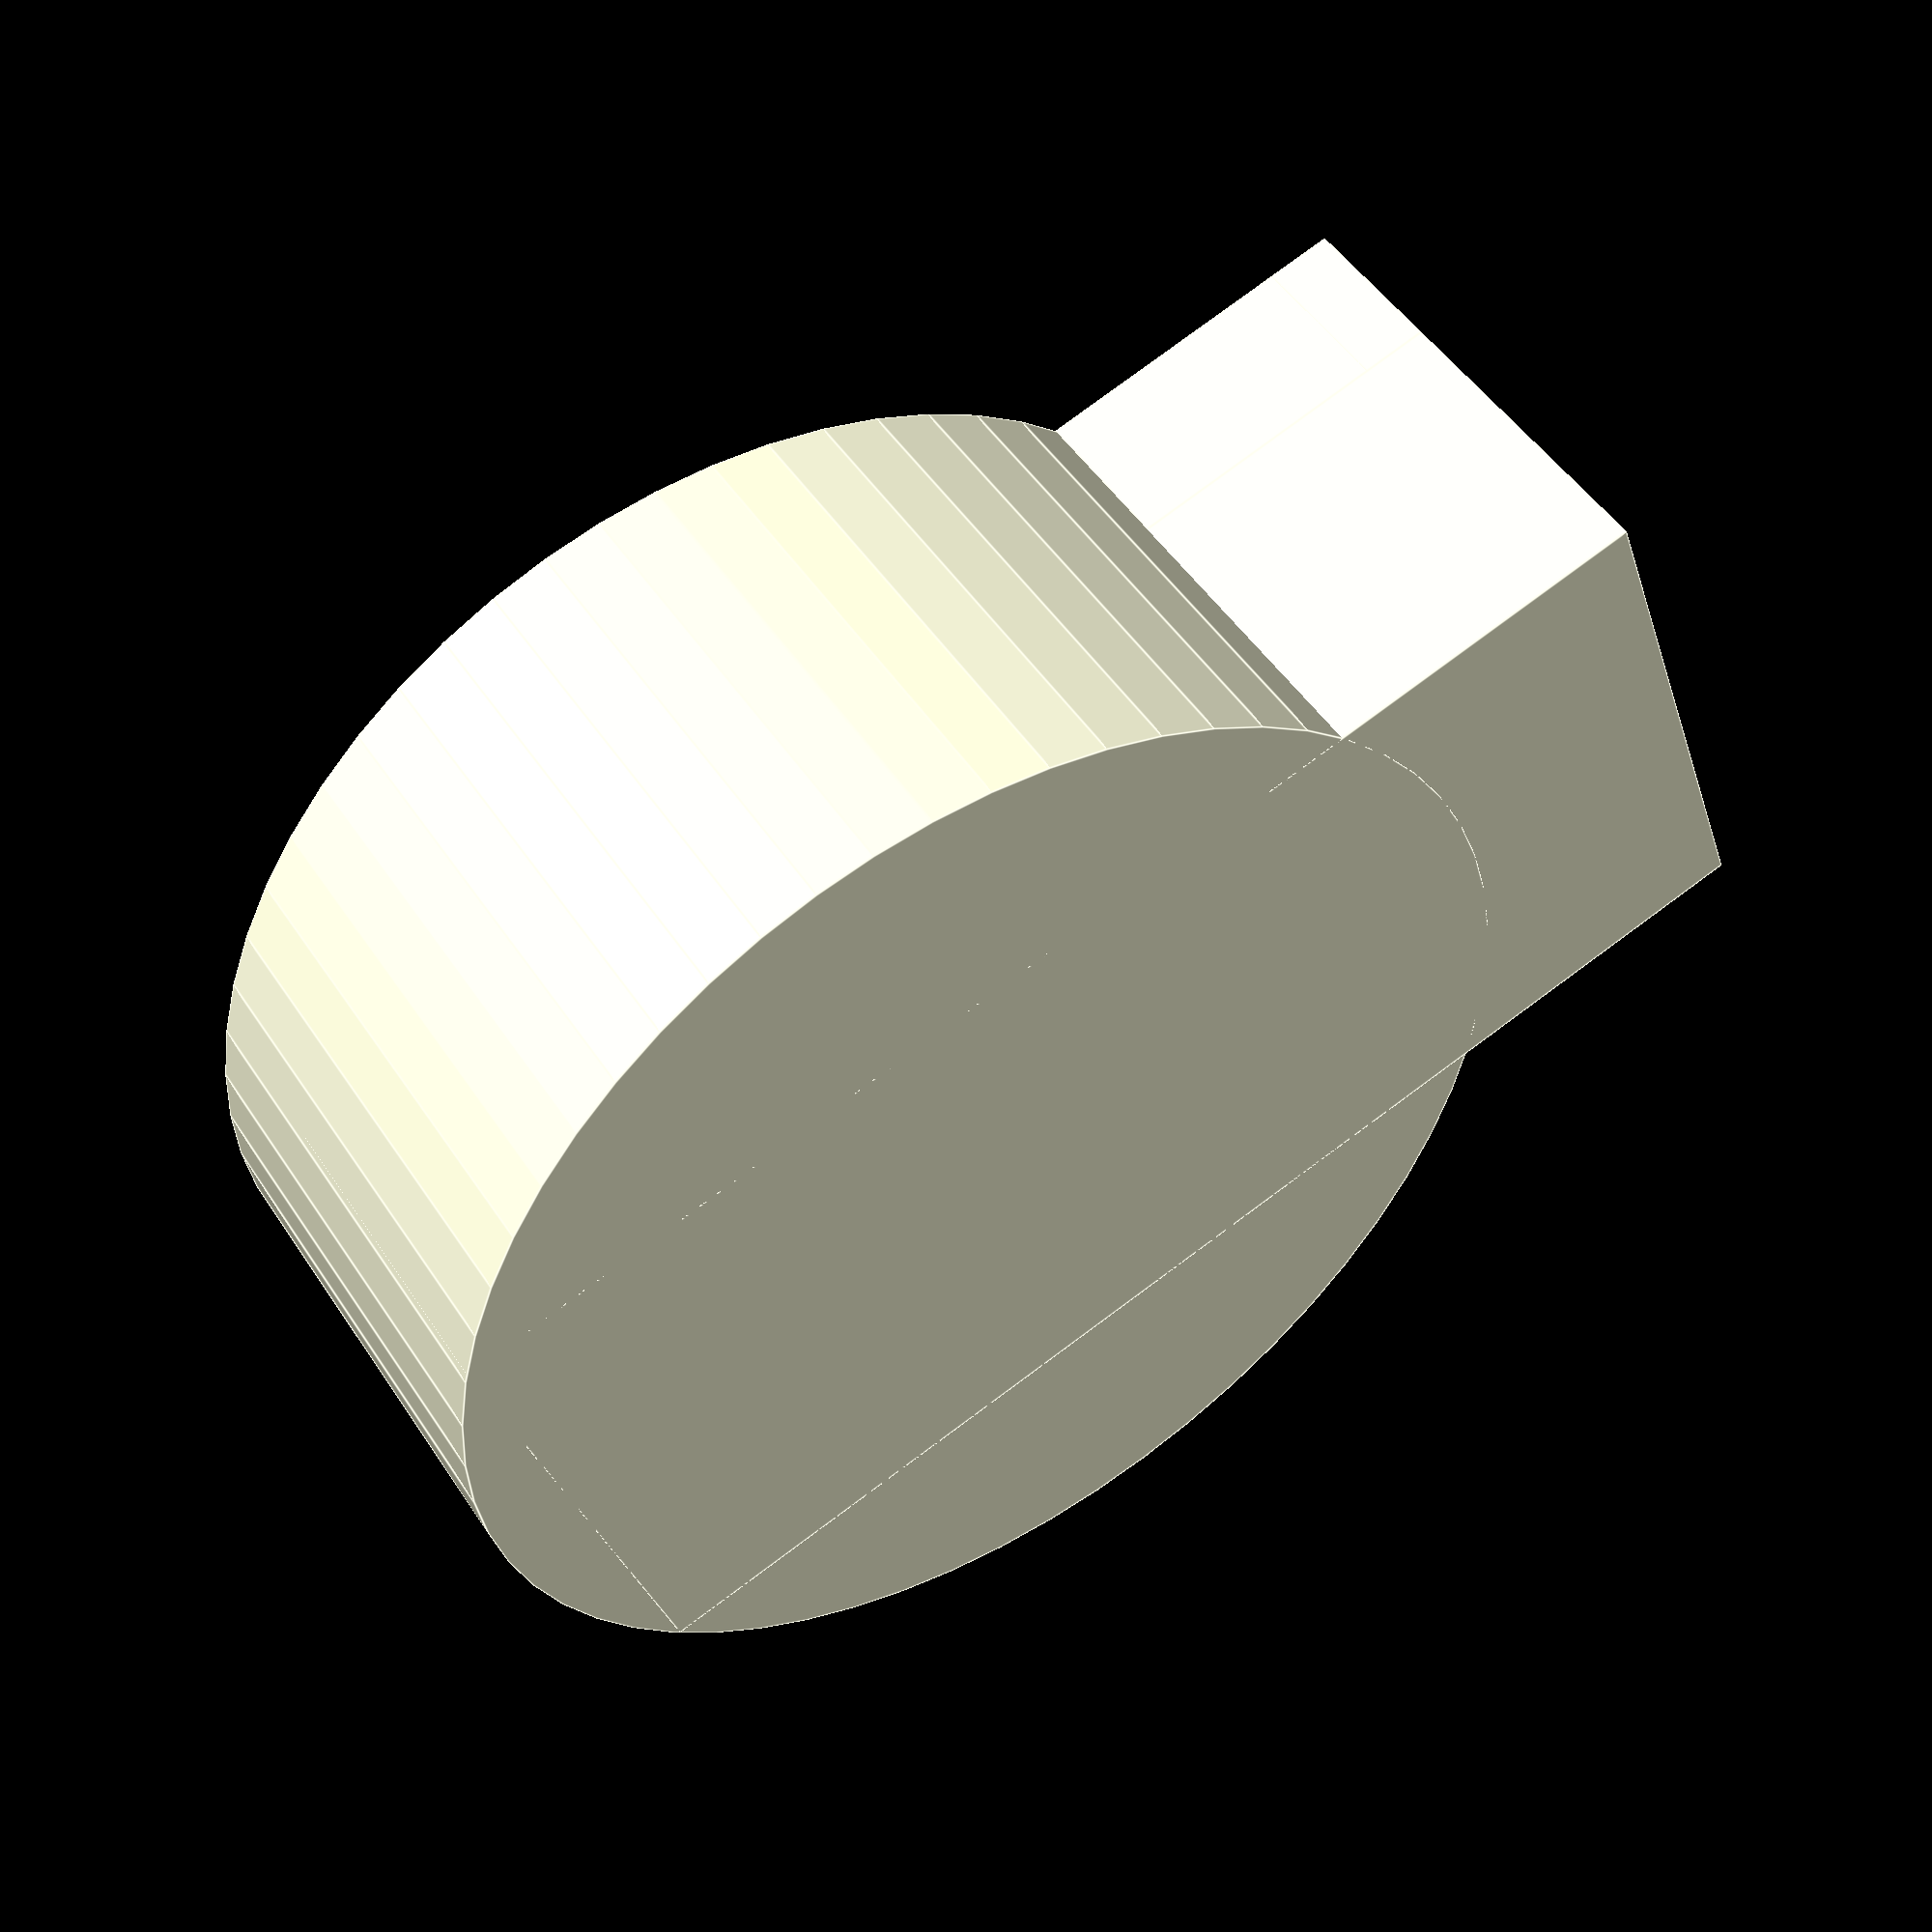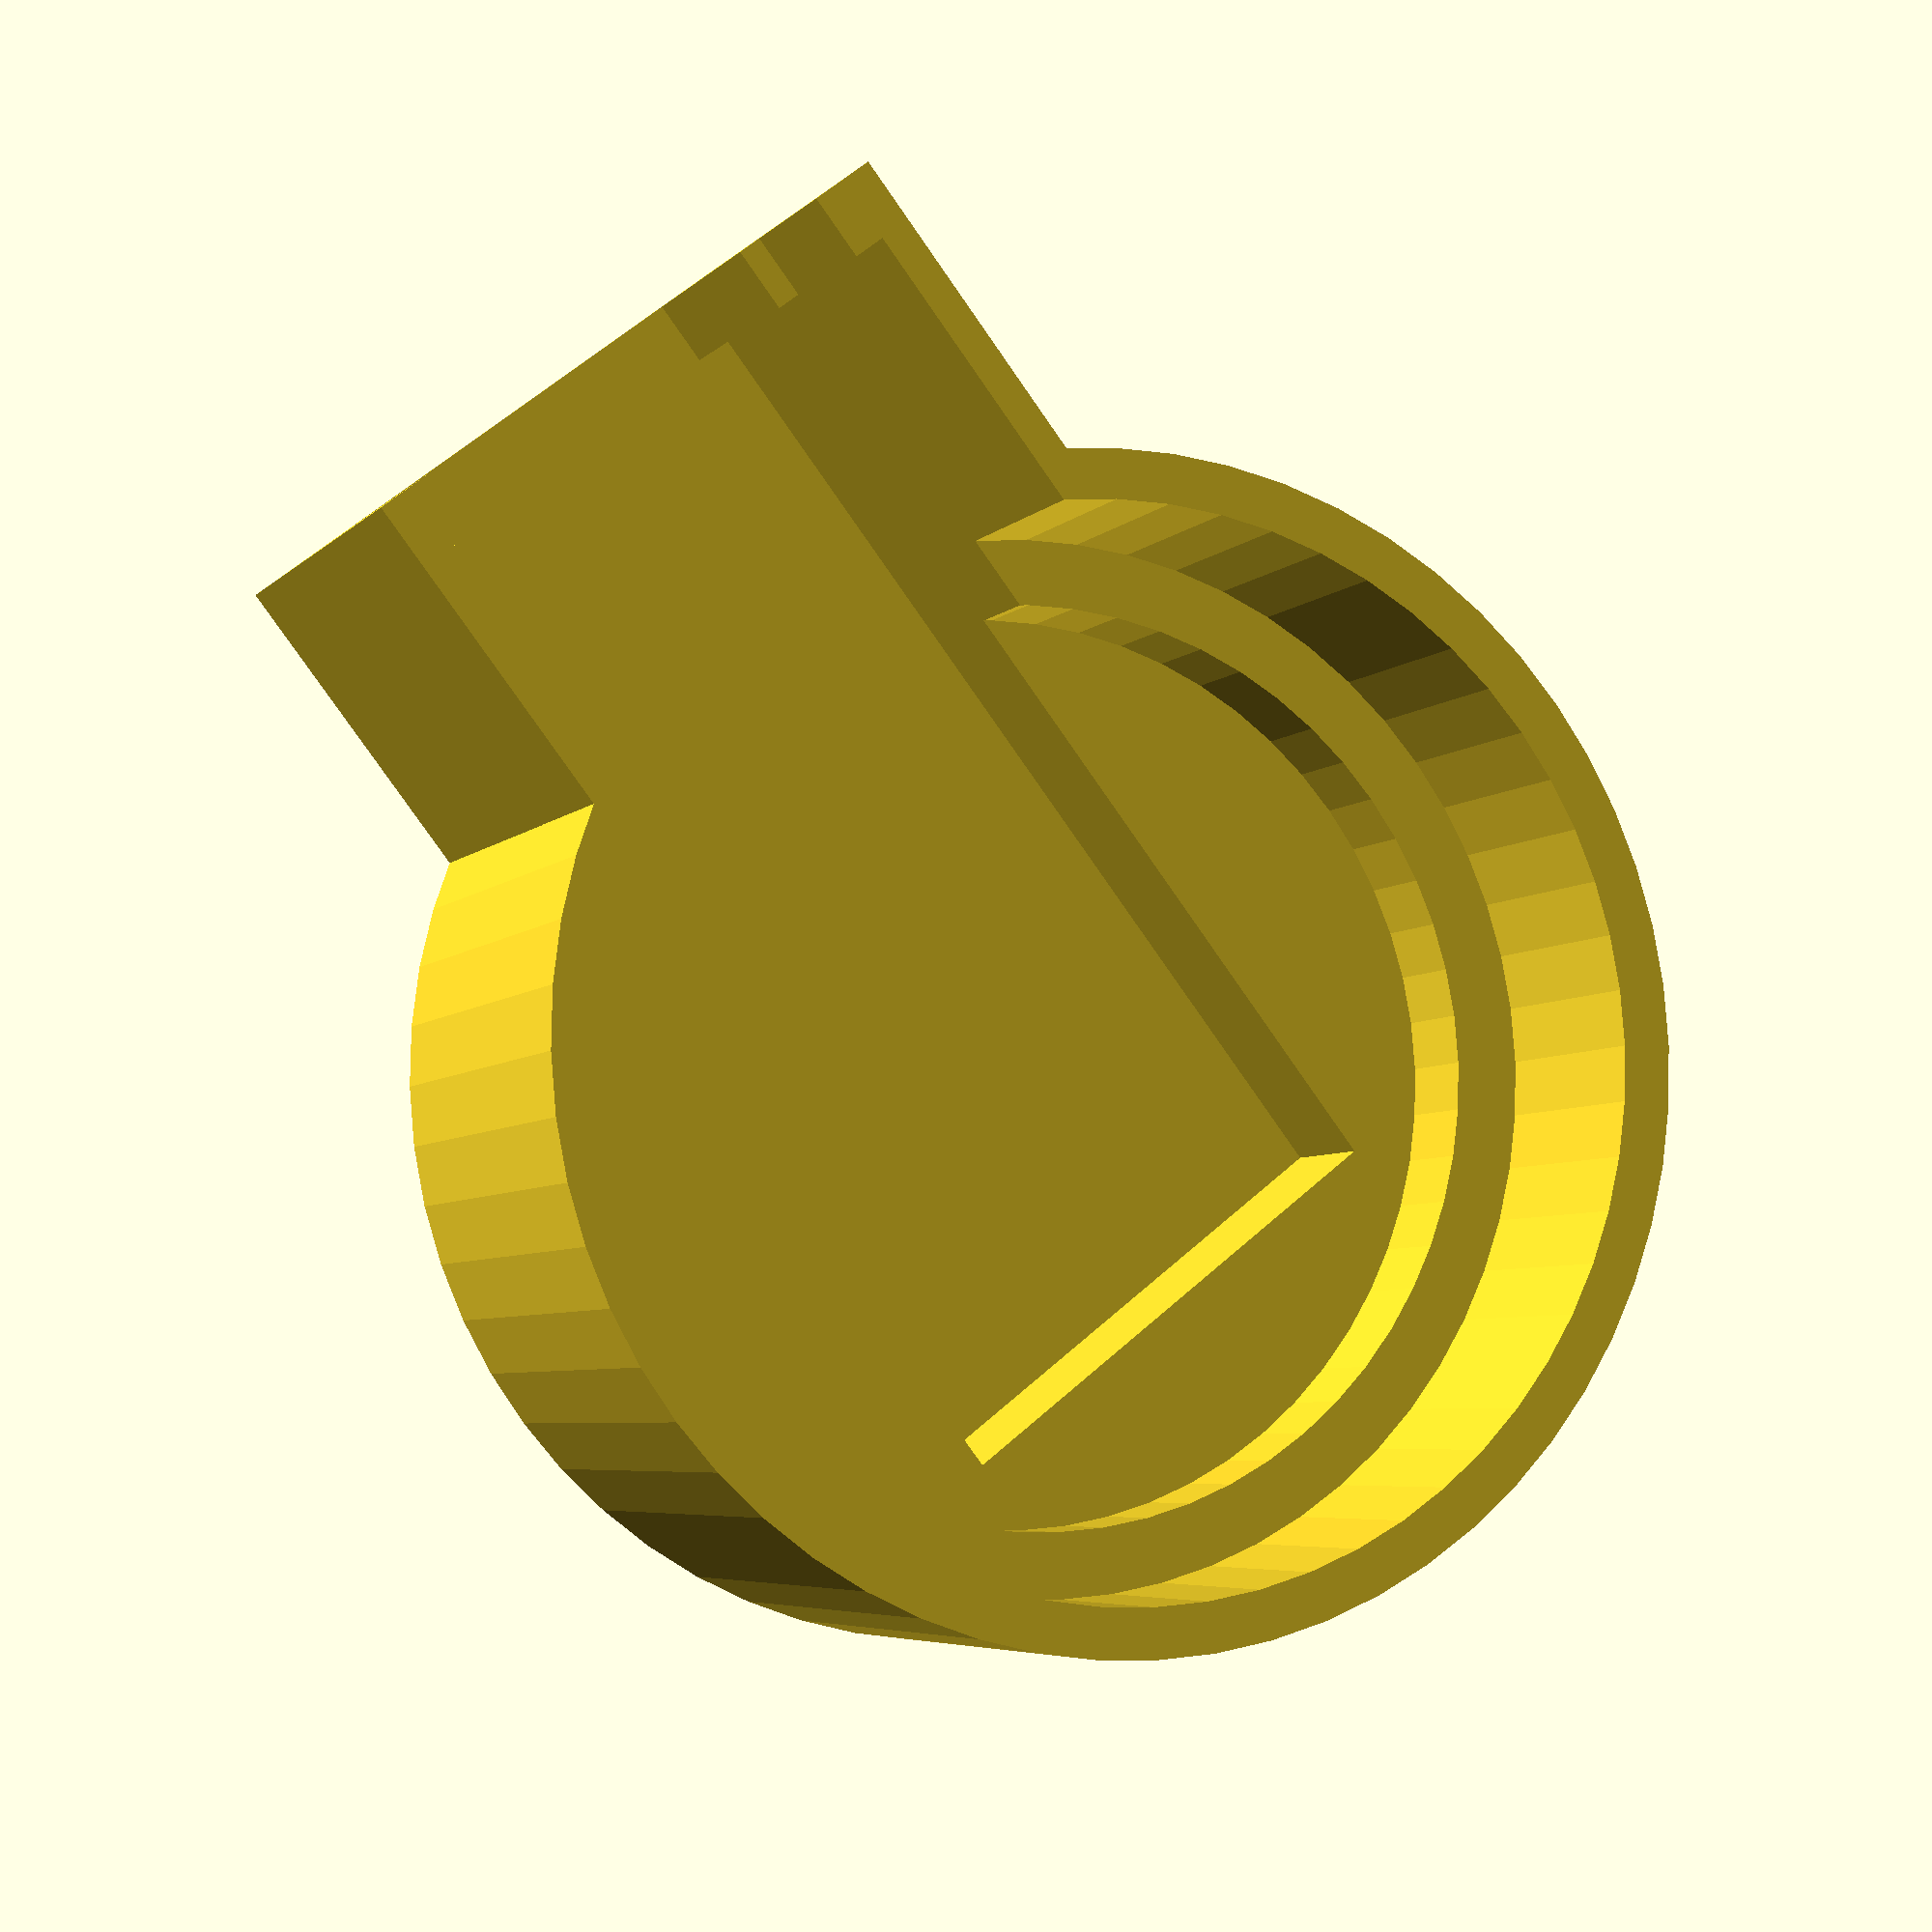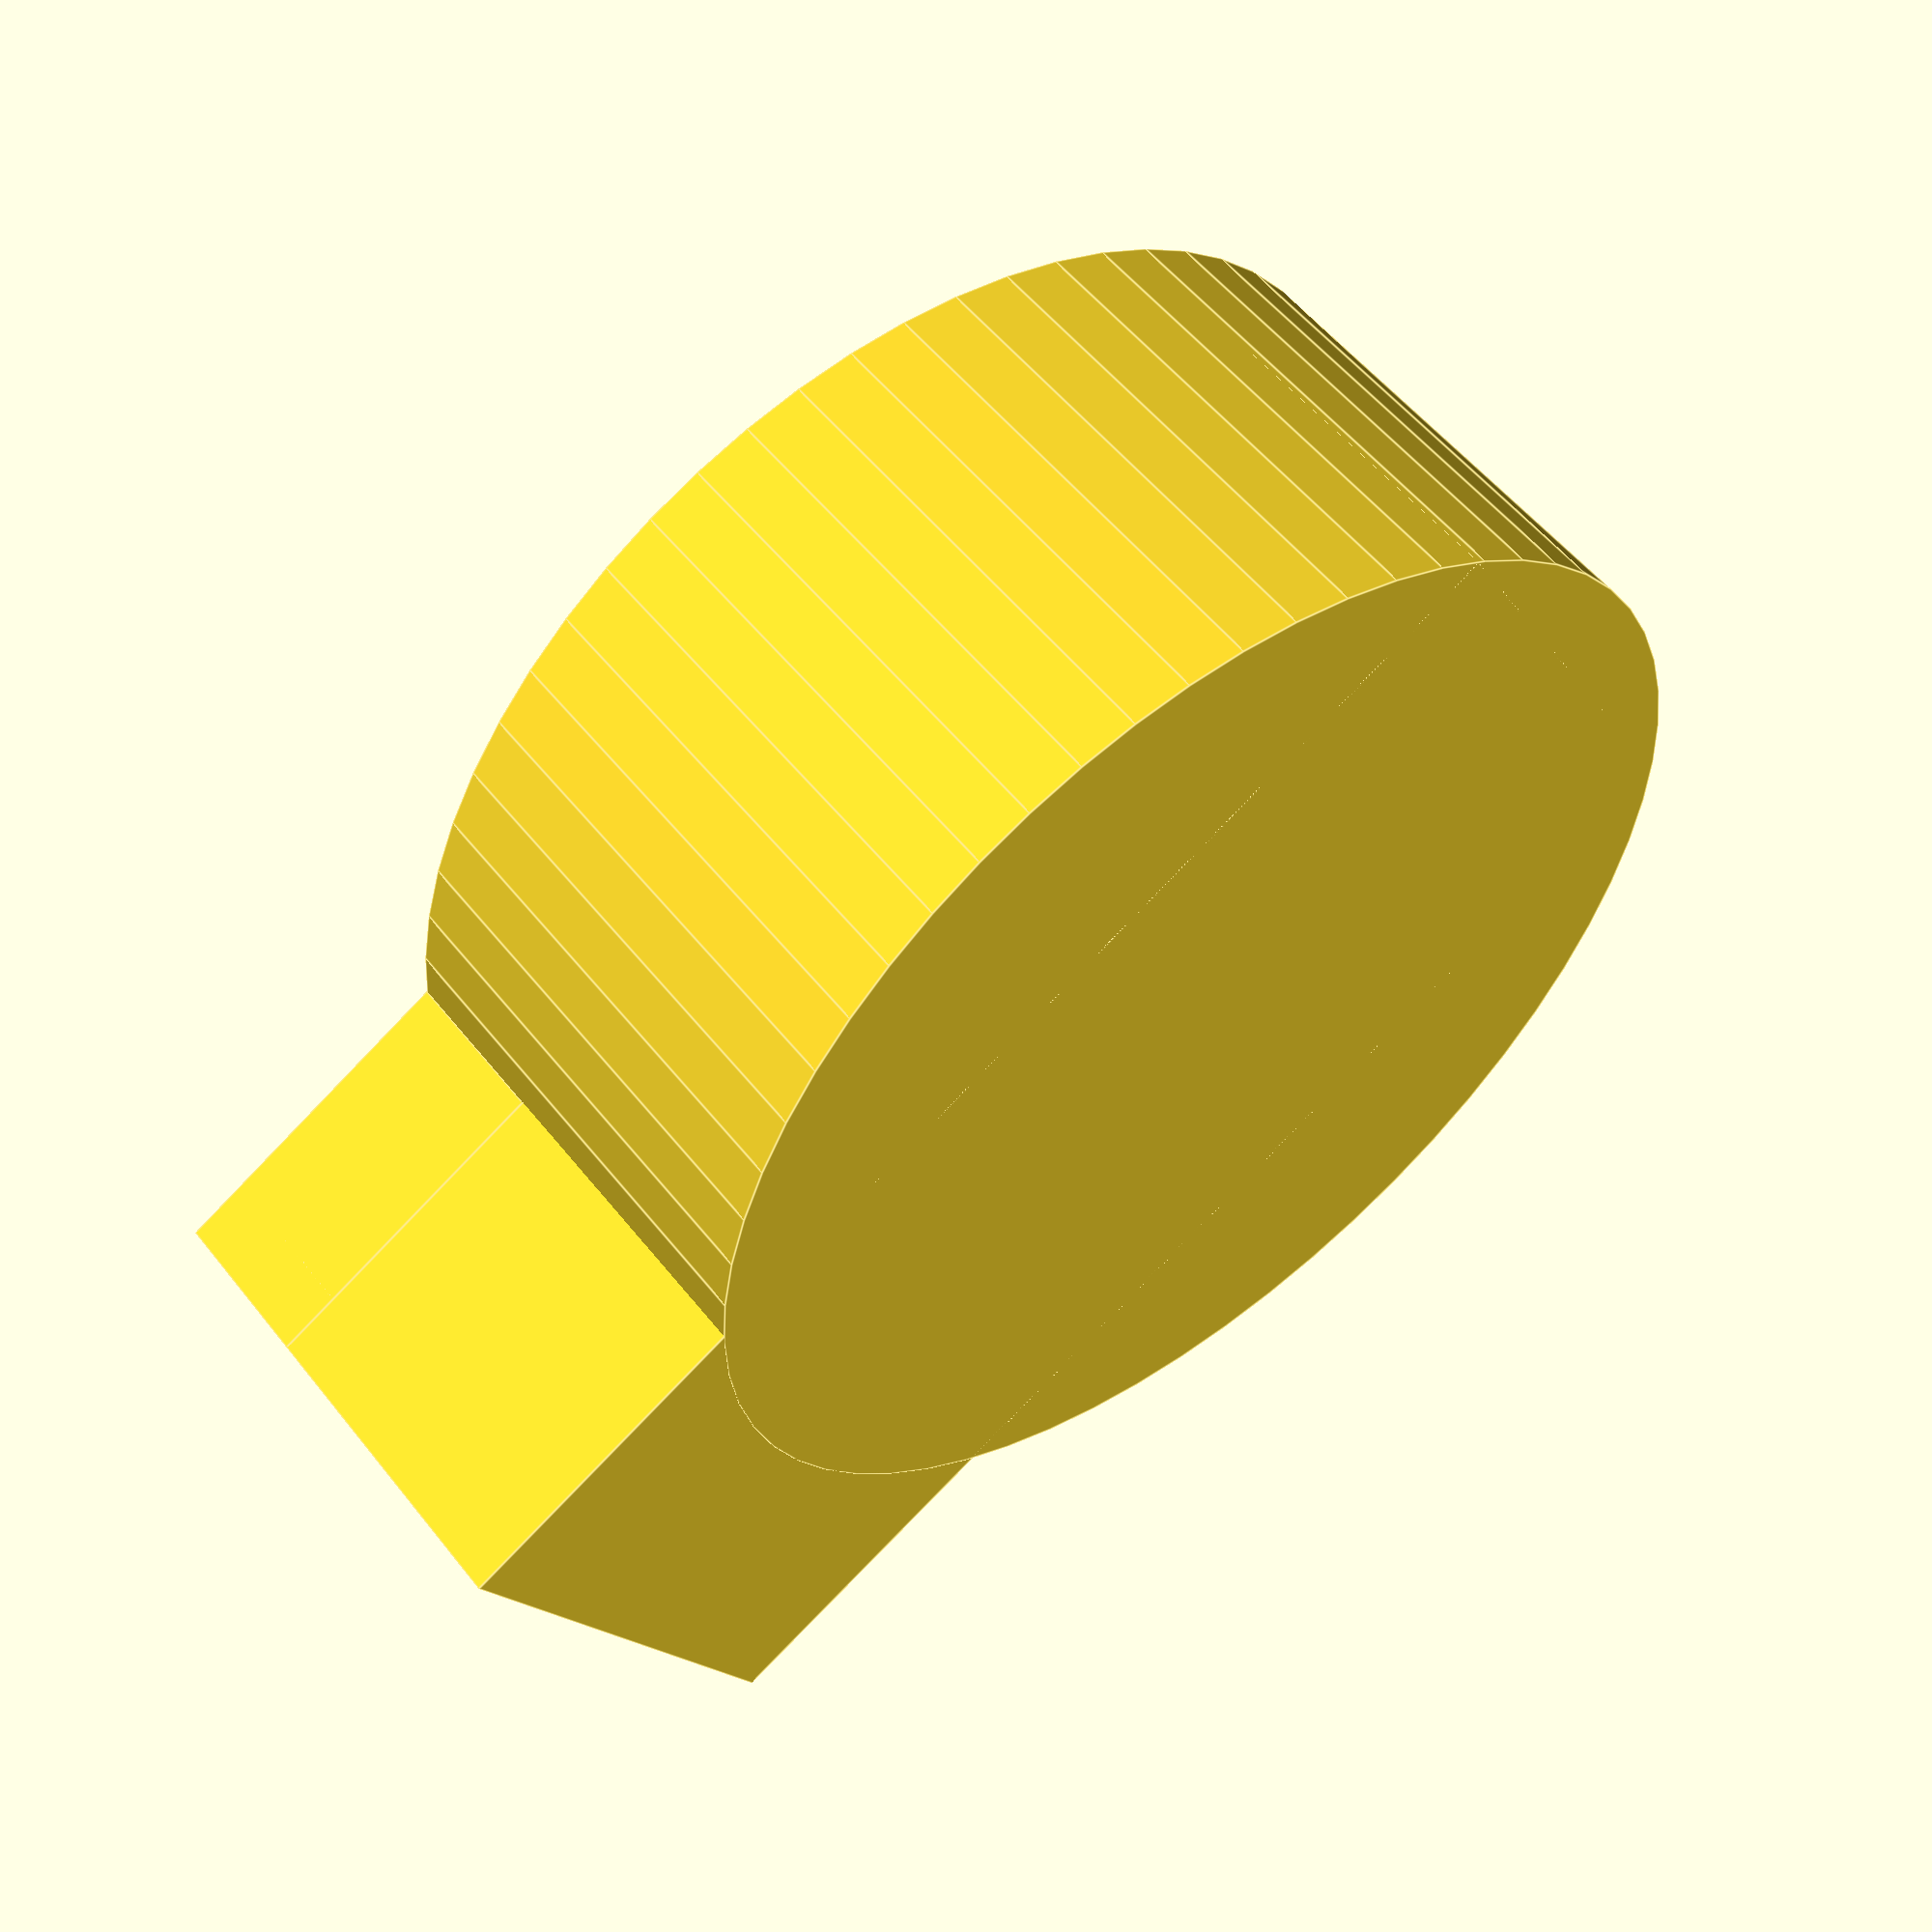
<openscad>
module  bottom_case() {
    difference() {
        union() {
            cube([18, 40, 10], center=true);
            translate([0, 5, 2.5])
                cylinder($fn=60, d=35, h=15, center=true);
        }
        translate([0, -1, 3.5]) cube([16, 34, 15], center=true);
        translate([0, -19, 0]) cube([12.5, 4, 5], center=true);
        translate([0, -19, 3]) cube([12.5, 4, 5], center=true);
        translate([0, 5, 8]) cylinder($fn=60, d=32, h=10, center=true);
        translate([0, 5, 5]) cylinder($fn=60, d=28, h=10, center=true);
    }
    translate([0, 15, -2]) cube([18, 2, 4], center=true);
    translate([8.5, -15, 7.5]) cube([1, 10, 5], center=true);
    translate([-8.5, -15, 7.5]) cube([1, 10, 5], center=true);
    translate([8.0, -19, 7.5]) cube([2, 2, 5], center=true);
    translate([-8.0, -19, 7.5]) cube([2, 2, 5], center=true);
}

module top_case() {
    difference() {
        union() {
            translate([0, -15.0, 0]) 
                cube([18, 10, 2], center=true);
            translate([0, -12.8, -0.5]) 
                cube([15.8, 10, 3], center=true);
            translate([0, -14, -2.5]) 
                cube([15.8, 8, 7], center=true);
            translate([0, -19, -2.5]) 
                cube([13.8, 2, 7], center=true);
            translate([0, -19, -3.0]) 
                cube([12.3, 2, 8], center=true);
            translate([0, 5, 0])
                cylinder($fn=60, d=35, h=2, center=true);
            translate([0, 5, -0.5])
                cylinder($fn=60, d=31.8, h=3, center=true);
        }
        translate([0, 5, 0]) {
            for (x = [-7.5: 5: 7.5]) {
                for (y = [-7.5: 5: 7.5]) {
                    translate([x, y, 0]) 
                        cylinder($fn=15, d=3, h=10, center=true);
                }
            }
        }
    }     
}

bottom_case();
// translate([0,0,20]) top_case();
</openscad>
<views>
elev=311.8 azim=108.9 roll=148.4 proj=p view=edges
elev=5.5 azim=142.1 roll=338.6 proj=p view=wireframe
elev=126.2 azim=119.2 roll=37.3 proj=p view=edges
</views>
